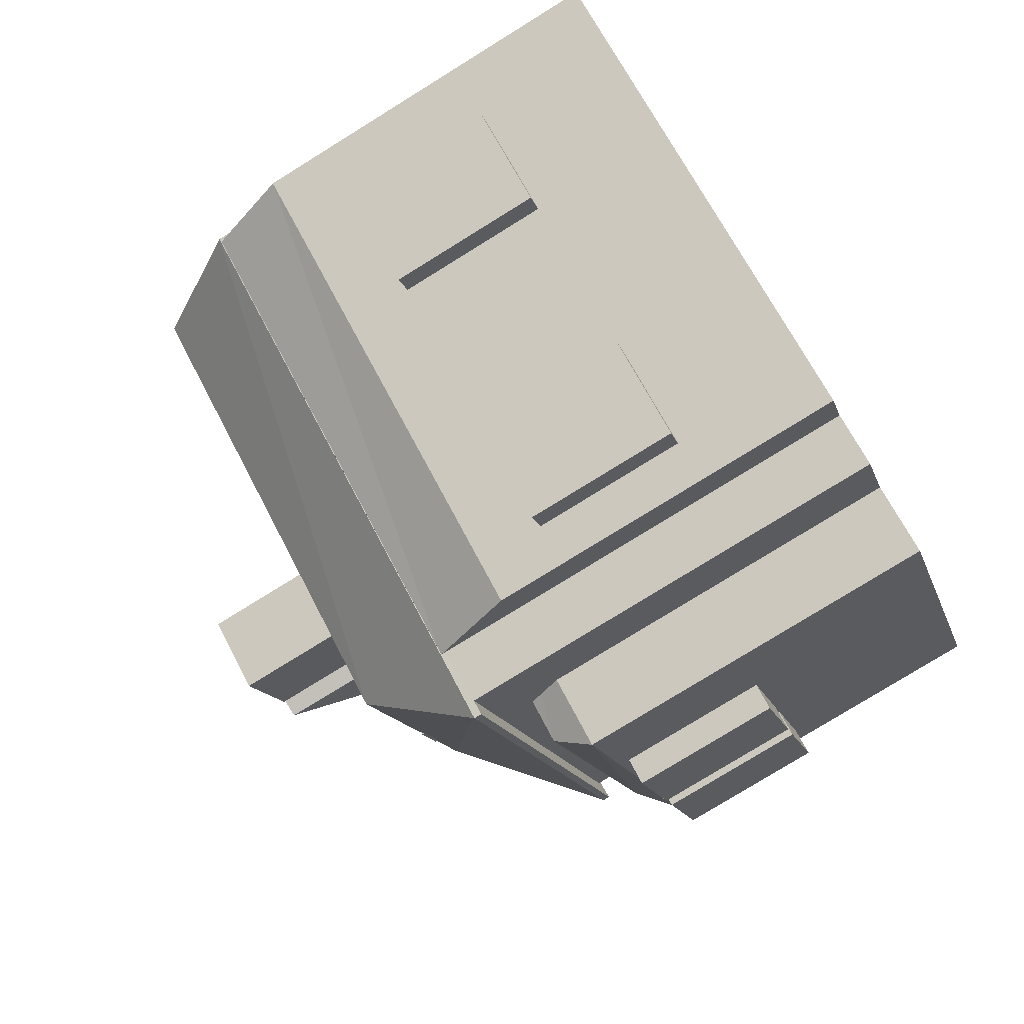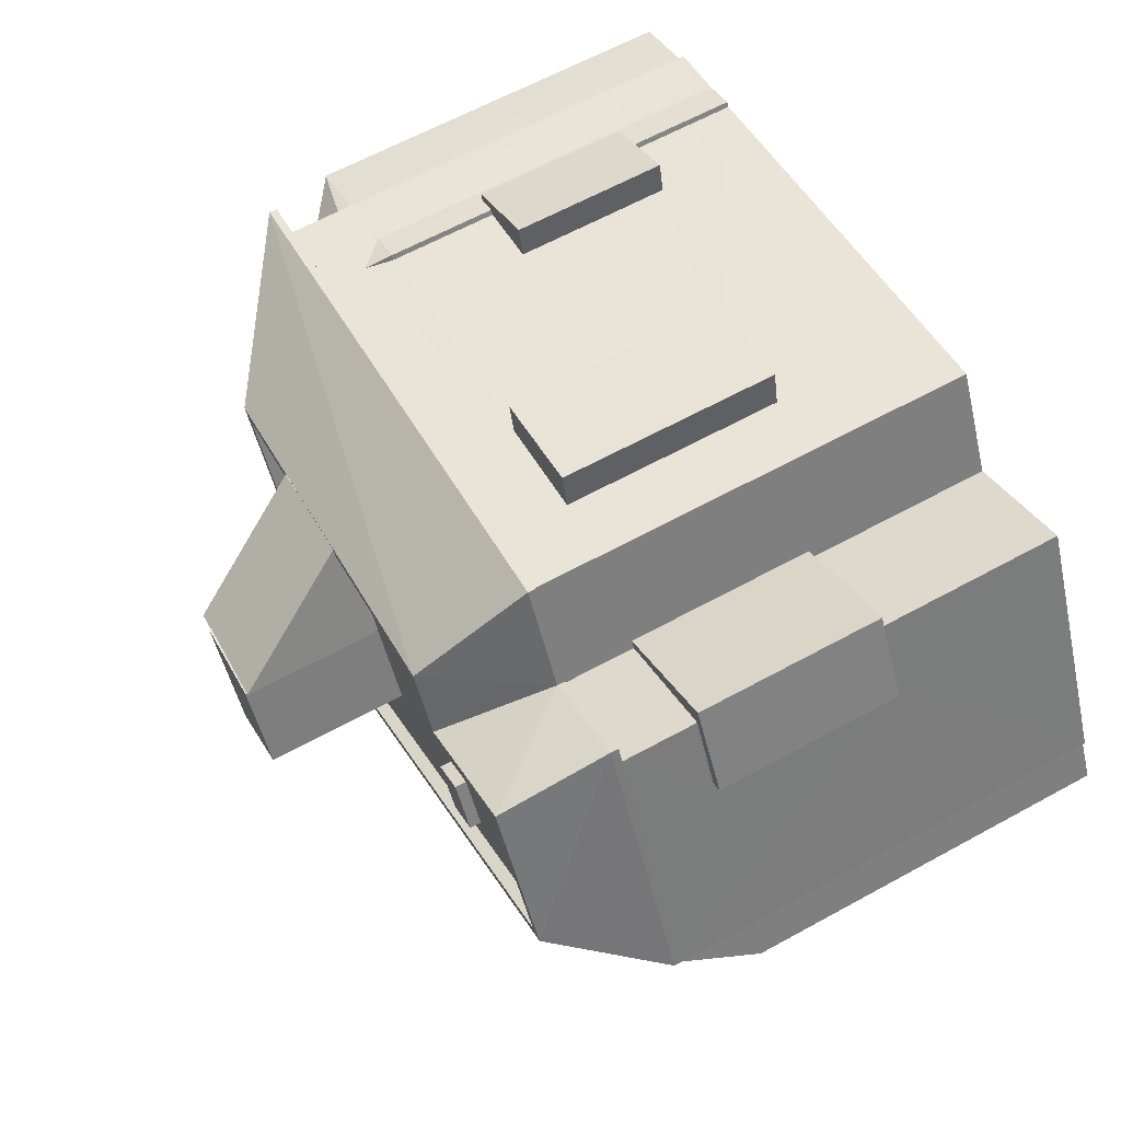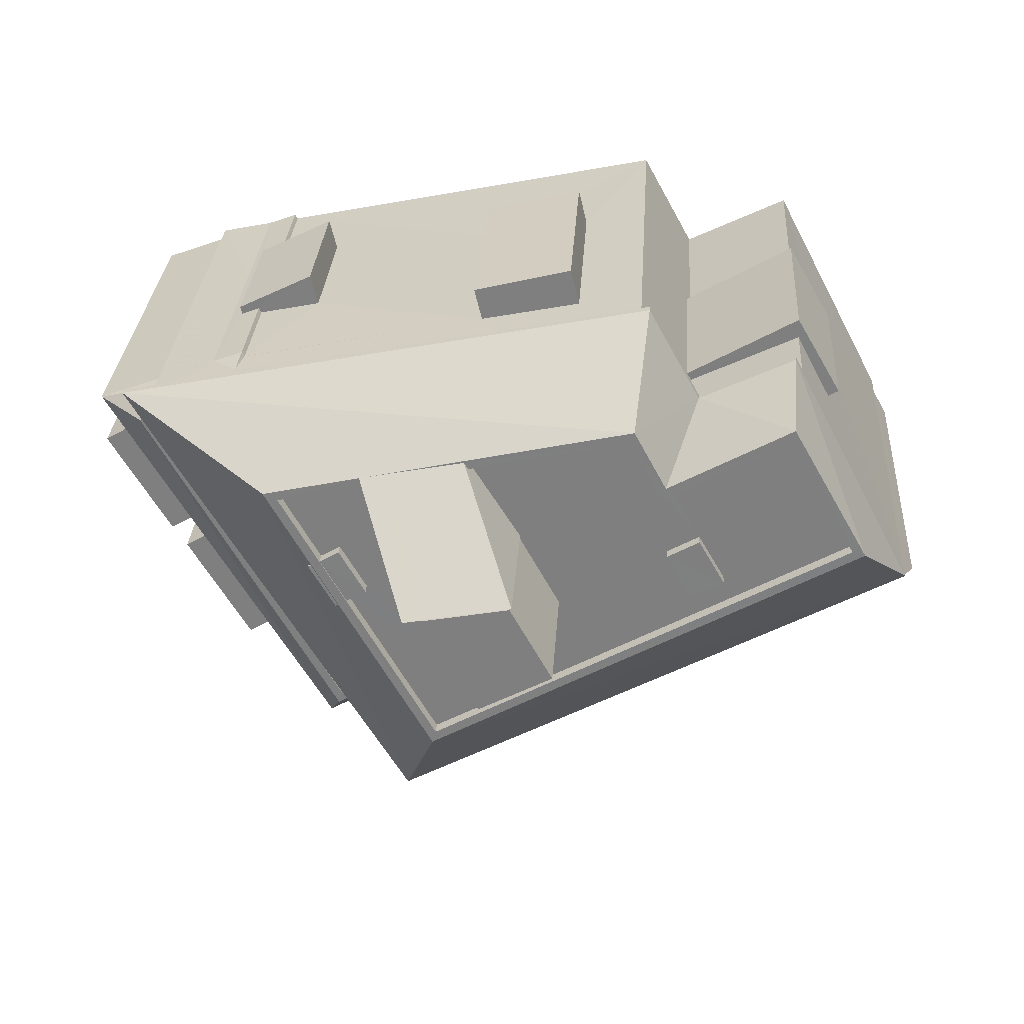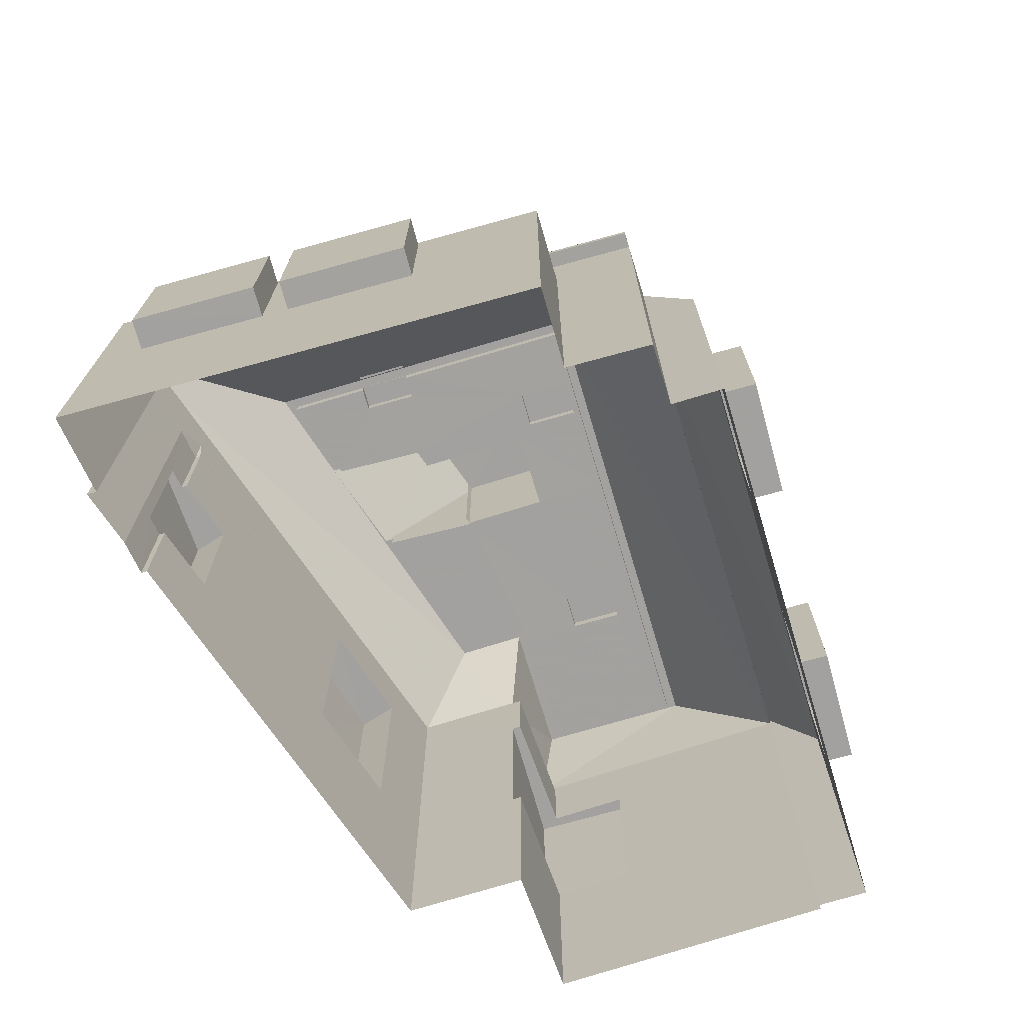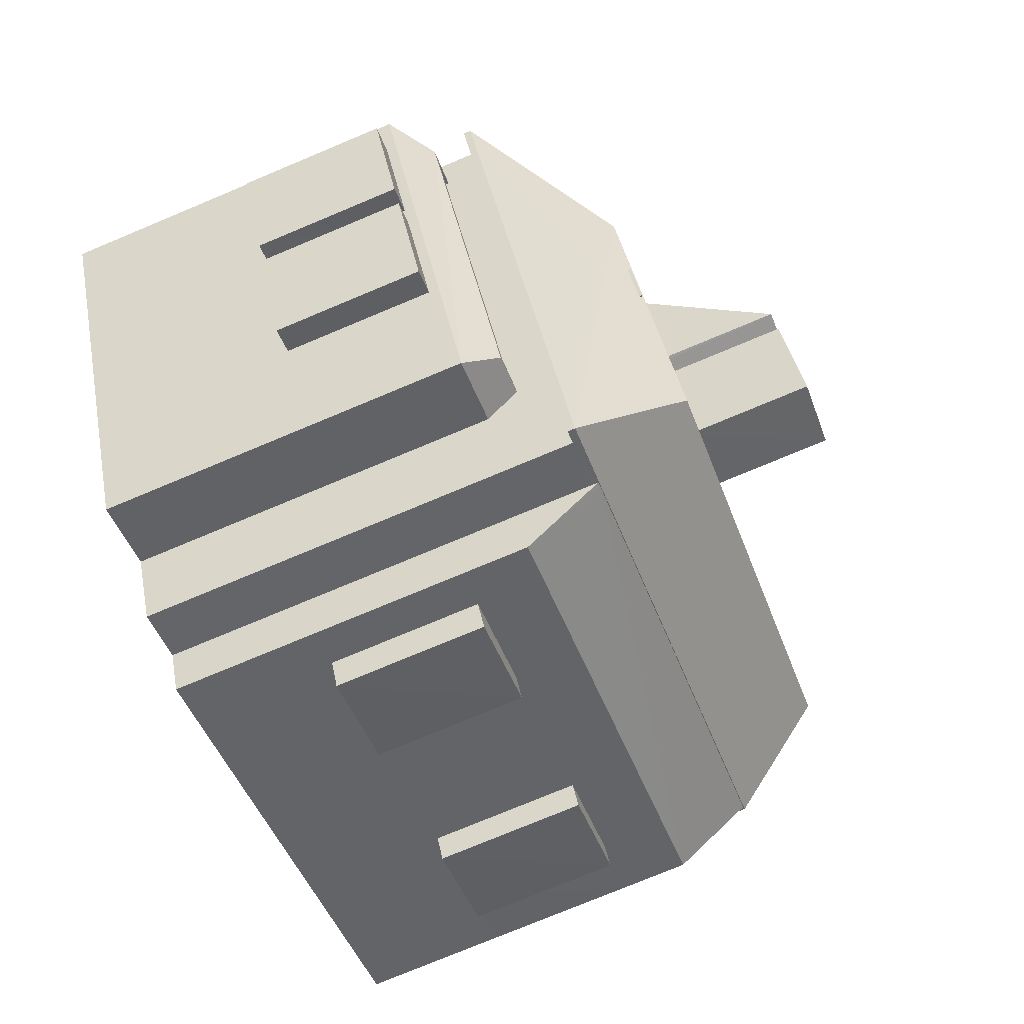
<metadata>
{"format":"obj","ext":"obj","renderer":"f3d","projection":"perspective","resolution":1024,"background":"white","views":[{"elev":-79.2,"azim":121.7,"up":"+Y"},{"elev":63.5,"azim":61.1,"up":"+Y"},{"elev":29.7,"azim":3.7,"up":"+Y"},{"elev":-72.3,"azim":-44.1,"up":"+Z"},{"elev":-77.9,"azim":-67.4,"up":"+Y"}]}
</metadata>
<code>
v -9434 -3.654e+04 20.84
v -9430 -3.655e+04 20.84
v -9430 -3.655e+04 20.84
v -9437 -3.654e+04 20.85
v -9452 -3.654e+04 20.86
v -9439 -3.654e+04 20.85
v -9453 -3.654e+04 20.86
v -9452 -3.654e+04 20.86
v -9429 -3.655e+04 20.84
v -9444 -3.656e+04 20.85
v -9445 -3.656e+04 20.85
v -9455 -3.654e+04 20.86
v -9455 -3.654e+04 20.86
v -9450 -3.656e+04 20.85
v -9457 -3.655e+04 20.86
v -9446 -3.656e+04 20.85
v -9448 -3.656e+04 20.85
v -9431 -3.655e+04 25.58
v -9431 -3.655e+04 25.58
v -9434 -3.656e+04 25.58
v -9435 -3.655e+04 25.58
v -9440 -3.656e+04 25.58
v -9439 -3.656e+04 25.58
v -9442 -3.656e+04 25.58
v -9443 -3.656e+04 25.58
v -9456 -3.654e+04 35.3
v -9439 -3.654e+04 35.29
v -9455 -3.654e+04 35.3
v -9447 -3.656e+04 35.29
v -9446 -3.656e+04 35.29
v -9437 -3.654e+04 35.29
v -9434 -3.654e+04 35.29
v -9434 -3.654e+04 35.29
v -9439 -3.654e+04 35.29
v -9437 -3.654e+04 35.29
v -9437 -3.654e+04 26.89
v -9437 -3.654e+04 26.89
v -9434 -3.654e+04 26.89
v -9433 -3.655e+04 26.89
v -9432 -3.654e+04 26.89
v -9434 -3.654e+04 26.89
v -9457 -3.655e+04 27.66
v -9454 -3.655e+04 27.66
v -9455 -3.655e+04 27.66
v -9457 -3.655e+04 27.66
v -9454 -3.655e+04 27.66
v -9452 -3.655e+04 27.66
v -9453 -3.656e+04 27.66
v -9455 -3.655e+04 27.66
v -9453 -3.654e+04 24.49
v -9453 -3.654e+04 24.49
v -9452 -3.654e+04 24.49
v -9452 -3.654e+04 24.49
v -9450 -3.654e+04 24.49
v -9450 -3.654e+04 24.49
v -9444 -3.654e+04 26.02
v -9444 -3.654e+04 26.02
v -9441 -3.654e+04 26.02
v -9441 -3.654e+04 26.02
v -9431 -3.655e+04 30.58
v -9434 -3.656e+04 30.58
v -9431 -3.655e+04 30.58
v -9435 -3.655e+04 30.58
v -9445 -3.656e+04 35.52
v -9444 -3.656e+04 32.79
v -9429 -3.655e+04 32.78
v -9445 -3.656e+04 35.52
v -9430 -3.655e+04 35.51
v -9440 -3.656e+04 30.58
v -9442 -3.656e+04 30.58
v -9439 -3.656e+04 30.58
v -9443 -3.656e+04 30.58
v -9434 -3.654e+04 39.08
v -9432 -3.655e+04 39.07
v -9434 -3.654e+04 35.54
v -9439 -3.654e+04 39.08
v -9437 -3.654e+04 35.54
v -9439 -3.654e+04 35.54
v -9438 -3.655e+04 39.08
v -9447 -3.656e+04 35.54
v -9430 -3.655e+04 35.53
v -9446 -3.656e+04 39.08
v -9449 -3.655e+04 38.95
v -9450 -3.655e+04 38.33
v -9449 -3.655e+04 38.93
v -9449 -3.655e+04 39.04
v -9449 -3.655e+04 39.09
v -9449 -3.655e+04 39.05
v -9451 -3.655e+04 39.09
v -9456 -3.654e+04 35.55
v -9437 -3.654e+04 32.89
v -9434 -3.654e+04 32.89
v -9434 -3.654e+04 32.89
v -9432 -3.654e+04 32.89
v -9437 -3.654e+04 32.89
v -9433 -3.655e+04 32.89
v -9454 -3.655e+04 32.66
v -9456 -3.655e+04 32.66
v -9457 -3.655e+04 32.66
v -9455 -3.655e+04 32.66
v -9455 -3.654e+04 33.56
v -9455 -3.654e+04 33.01
v -9457 -3.655e+04 33.01
v -9456 -3.655e+04 34.14
v -9455 -3.655e+04 34.14
v -9448 -3.656e+04 33
v -9449 -3.656e+04 34.13
v -9450 -3.656e+04 33
v -9448 -3.656e+04 33.72
v -9448 -3.656e+04 34.13
v -9452 -3.654e+04 33
v -9453 -3.654e+04 33.03
v -9452 -3.654e+04 33.91
v -9453 -3.654e+04 33
v -9452 -3.654e+04 33
v -9452 -3.654e+04 33.02
v -9452 -3.654e+04 33.03
v -9453 -3.656e+04 32.66
v -9454 -3.655e+04 32.66
v -9455 -3.655e+04 32.66
v -9452 -3.655e+04 32.66
v -9454 -3.655e+04 34.14
v -9455 -3.655e+04 34.14
v -9448 -3.656e+04 34.13
v -9449 -3.656e+04 34.13
v -9454 -3.655e+04 33.54
v -9455 -3.655e+04 33.54
v -9449 -3.656e+04 33.53
v -9448 -3.656e+04 33.53
v -9453 -3.654e+04 29.49
v -9452 -3.654e+04 29.49
v -9450 -3.654e+04 29.49
v -9450 -3.654e+04 29.49
v -9453 -3.654e+04 29.49
v -9452 -3.654e+04 29.49
v -9444 -3.654e+04 33.02
v -9441 -3.654e+04 33.02
v -9444 -3.654e+04 33.02
v -9441 -3.654e+04 33.02
v -9449 -3.655e+04 39.05
v -9449 -3.655e+04 39.04
v -9449 -3.655e+04 39.05
v -9448 -3.655e+04 39.04
v -9448 -3.655e+04 39.04
v -9448 -3.655e+04 39.04
v -9450 -3.655e+04 39.09
v -9448 -3.655e+04 39.09
v -9438 -3.655e+04 39.08
v -9434 -3.654e+04 39.08
v -9448 -3.655e+04 39.08
v -9439 -3.654e+04 39.08
v -9444 -3.654e+04 39.08
v -9444 -3.654e+04 39.08
v -9447 -3.655e+04 39.08
v -9448 -3.655e+04 38.68
v -9450 -3.655e+04 38.69
v -9449 -3.655e+04 38.69
v -9448 -3.655e+04 38.68
v -9445 -3.655e+04 38.68
v -9443 -3.655e+04 38.68
v -9444 -3.655e+04 38.68
v -9448 -3.655e+04 38.68
v -9445 -3.655e+04 38.68
v -9448 -3.655e+04 38.68
v -9446 -3.655e+04 38.68
v -9446 -3.655e+04 38.68
v -9444 -3.655e+04 38.68
v -9443 -3.655e+04 38.68
v -9439 -3.654e+04 38.68
v -9444 -3.654e+04 38.68
v -9443 -3.655e+04 38.68
v -9438 -3.655e+04 38.68
v -9437 -3.655e+04 38.68
v -9438 -3.655e+04 38.68
v -9443 -3.655e+04 38.68
v -9443 -3.655e+04 38.68
v -9436 -3.655e+04 38.68
v -9437 -3.655e+04 38.68
v -9436 -3.655e+04 38.68
v -9440 -3.655e+04 38.68
v -9441 -3.655e+04 38.68
v -9438 -3.655e+04 38.68
v -9434 -3.654e+04 38.68
v -9432 -3.655e+04 38.67
v -9444 -3.655e+04 38.68
v -9445 -3.655e+04 38.68
v -9432 -3.655e+04 39.07
v -9445 -3.655e+04 39.08
v -9443 -3.655e+04 43.12
v -9444 -3.655e+04 43.12
v -9441 -3.655e+04 43.12
v -9445 -3.655e+04 43.12
v -9443 -3.655e+04 43.08
v -9443 -3.655e+04 43.07
v -9445 -3.655e+04 43.05
v -9448 -3.655e+04 39.1
v -9446 -3.655e+04 43.06
v -9445 -3.655e+04 43.06
v -9445 -3.655e+04 39.04
v -9444 -3.655e+04 39.04
v -9443 -3.655e+04 39.04
v -9444 -3.655e+04 39.04
v -9436 -3.655e+04 39.03
v -9438 -3.655e+04 39.03
v -9437 -3.655e+04 39.03
v -9437 -3.655e+04 39.03
v -9429 -3.655e+04 30.58
v -9429 -3.655e+04 25.58
v -9430 -3.655e+04 32.78
v -9445 -3.656e+04 35.41
v -9445 -3.656e+04 35.29
v -9445 -3.656e+04 32.79
v -9455 -3.654e+04 26.03
v -9455 -3.654e+04 33.03
v -9453 -3.654e+04 26.03
v -9450 -3.654e+04 26.03
v -9450 -3.656e+04 32.65
v -9450 -3.656e+04 27.65
f 1 2 3
f 4 5 6
f 3 4 1
f 5 7 8
f 9 10 11
f 9 11 3
f 12 13 7
f 12 14 15
f 11 16 17
f 17 14 12
f 4 17 5
f 3 11 4
f 17 7 5
f 17 12 7
f 4 11 17
f 18 19 20
f 21 18 20
f 22 23 24
f 25 22 24
f 26 27 28
f 26 28 29
f 29 28 30
f 31 32 33
f 27 31 34
f 35 31 33
f 34 31 35
f 27 34 28
f 36 37 38
f 39 38 40
f 40 38 41
f 38 37 41
f 42 43 44
f 42 45 43
f 46 47 48
f 49 46 48
f 50 51 52
f 53 52 54
f 54 52 55
f 52 51 55
f 56 57 58
f 59 56 58
f 60 61 62
f 60 63 61
f 64 65 66
f 64 67 65
f 68 64 66
f 69 70 71
f 69 72 70
f 73 74 75
f 76 77 78
f 79 77 76
f 79 73 77
f 77 73 75
f 80 81 82
f 81 74 82
f 80 83 84
f 84 83 85
f 86 87 88
f 82 83 80
f 86 82 87
f 82 86 83
f 87 89 88
f 89 84 85
f 89 85 88
f 90 80 84
f 89 90 84
f 78 90 76
f 90 89 76
f 91 92 93
f 93 92 94
f 91 95 92
f 94 92 96
f 97 98 99
f 100 97 99
f 101 102 103
f 101 103 104
f 105 101 104
f 106 107 108
f 106 109 107
f 109 110 107
f 103 108 104
f 108 107 104
f 111 112 113
f 111 114 112
f 115 111 116
f 111 117 116
f 111 113 117
f 118 119 120
f 118 121 119
f 122 105 123
f 105 104 123
f 124 125 110
f 110 125 107
f 125 104 107
f 123 104 125
f 126 127 128
f 129 126 128
f 130 131 132
f 132 131 133
f 130 134 131
f 133 131 135
f 136 137 138
f 136 139 137
f 86 88 140
f 141 86 140
f 142 143 144
f 145 142 144
f 89 146 147
f 89 147 76
f 79 148 149
f 147 146 150
f 76 151 79
f 73 79 149
f 151 148 79
f 152 151 153
f 154 153 76
f 147 154 76
f 153 151 76
f 155 156 157
f 156 155 158
f 159 160 161
f 162 159 163
f 162 163 164
f 165 158 155
f 165 163 166
f 166 163 167
f 164 165 155
f 161 160 168
f 159 161 163
f 164 163 165
f 169 170 171
f 172 173 174
f 171 172 169
f 175 176 171
f 177 178 179
f 178 180 179
f 181 180 178
f 172 182 173
f 176 181 171
f 181 178 182
f 171 182 172
f 171 181 182
f 183 173 184
f 179 184 177
f 183 174 173
f 184 173 177
f 181 185 180
f 166 185 186
f 160 180 168
f 180 167 168
f 166 167 185
f 185 167 180
f 149 187 73
f 187 74 73
f 188 82 74
f 188 74 187
f 82 188 87
f 87 146 89
f 87 188 146
f 189 190 191
f 189 192 190
f 193 153 194
f 153 154 195
f 154 196 197
f 198 195 197
f 194 153 195
f 195 154 197
f 199 200 201
f 202 199 201
f 203 204 205
f 203 206 204
f 18 62 19
f 18 60 62
f 62 61 20
f 19 62 20
f 21 20 61
f 63 21 61
f 207 66 60
f 66 65 63
f 208 18 9
f 25 65 10
f 9 21 10
f 9 18 21
f 60 66 63
f 21 22 10
f 63 65 69
f 22 25 10
f 69 65 72
f 72 65 25
f 68 66 209
f 210 211 65
f 210 65 67
f 211 212 65
f 65 11 10
f 65 212 11
f 66 207 209
f 209 208 3
f 208 9 3
f 209 207 208
f 63 69 22
f 21 63 22
f 18 208 207
f 60 18 207
f 22 71 23
f 22 69 71
f 71 70 24
f 23 71 24
f 25 24 70
f 72 25 70
f 3 2 209
f 16 11 212
f 209 2 81
f 30 16 212
f 29 30 80
f 80 67 81
f 68 209 81
f 64 68 81
f 30 212 211
f 210 30 211
f 67 64 81
f 67 30 210
f 80 30 67
f 38 1 4
f 36 38 4
f 1 38 39
f 2 1 39
f 32 75 33
f 2 39 81
f 33 75 81
f 96 92 33
f 39 96 81
f 96 33 81
f 17 16 106
f 16 30 106
f 13 12 213
f 28 124 30
f 124 126 129
f 106 30 109
f 12 102 213
f 214 101 28
f 110 109 30
f 102 101 214
f 213 102 214
f 124 110 30
f 101 105 28
f 122 126 124
f 105 122 28
f 28 122 124
f 215 13 213
f 215 7 13
f 56 6 5
f 6 59 34
f 113 28 34
f 53 54 5
f 214 28 112
f 216 56 54
f 113 136 117
f 28 113 112
f 34 139 136
f 59 139 34
f 56 59 6
f 54 56 5
f 113 34 136
f 36 4 37
f 4 6 37
f 95 91 35
f 35 91 34
f 37 6 34
f 91 37 34
f 95 35 33
f 92 95 33
f 135 115 133
f 56 216 133
f 56 133 136
f 115 116 117
f 115 117 136
f 133 115 136
f 214 114 213
f 213 114 215
f 112 114 214
f 81 75 74
f 77 31 27
f 78 77 27
f 75 32 31
f 77 75 31
f 80 26 29
f 80 90 26
f 78 27 26
f 90 78 26
f 39 40 94
f 96 39 94
f 93 41 37
f 91 93 37
f 41 94 40
f 41 93 94
f 44 97 100
f 44 43 97
f 100 99 42
f 44 100 42
f 98 42 99
f 98 45 42
f 121 217 108
f 47 14 218
f 103 119 108
f 14 46 15
f 103 15 45
f 46 14 47
f 119 121 108
f 15 46 43
f 97 119 103
f 45 15 43
f 97 103 98
f 98 103 45
f 217 218 106
f 14 17 218
f 217 106 108
f 218 17 106
f 102 15 103
f 102 12 15
f 47 218 217
f 121 47 217
f 119 97 43
f 46 119 43
f 134 114 111
f 114 134 215
f 215 50 7
f 7 50 8
f 111 131 134
f 8 50 52
f 215 134 50
f 53 5 8
f 52 53 8
f 131 111 115
f 135 131 115
f 121 118 48
f 47 121 48
f 49 118 120
f 49 48 118
f 119 49 120
f 119 46 49
f 122 123 127
f 126 122 127
f 124 128 125
f 124 129 128
f 127 125 128
f 127 123 125
f 134 130 51
f 50 134 51
f 51 130 132
f 55 51 132
f 216 55 132
f 132 133 216
f 54 55 216
f 136 138 57
f 56 136 57
f 57 137 58
f 57 138 137
f 139 58 137
f 139 59 58
f 83 86 141
f 140 83 141
f 140 85 83
f 88 85 140
f 162 164 144
f 143 162 144
f 157 145 155
f 157 142 145
f 144 155 145
f 144 164 155
f 150 146 156
f 158 150 156
f 170 169 151
f 152 170 151
f 148 169 172
f 148 151 169
f 183 149 174
f 174 148 172
f 174 149 148
f 187 183 184
f 187 149 183
f 180 160 188
f 179 180 187
f 160 159 188
f 184 179 187
f 187 180 188
f 159 162 143
f 143 188 159
f 188 143 146
f 156 142 157
f 146 142 156
f 143 142 146
f 191 190 185
f 181 191 185
f 192 198 190
f 190 198 185
f 195 198 192
f 185 198 186
f 195 192 194
f 175 194 176
f 176 194 189
f 194 192 189
f 191 181 176
f 189 191 176
f 147 196 154
f 171 152 193
f 193 152 153
f 170 152 171
f 171 193 194
f 175 171 194
f 165 166 197
f 166 186 198
f 166 198 197
f 158 165 150
f 165 197 150
f 150 196 147
f 150 197 196
f 161 201 200
f 161 168 201
f 163 200 199
f 163 161 200
f 163 199 202
f 167 163 202
f 167 202 201
f 168 167 201
f 178 203 205
f 178 177 203
f 182 178 205
f 204 182 205
f 182 204 206
f 173 182 206
f 203 173 206
f 203 177 173

</code>
